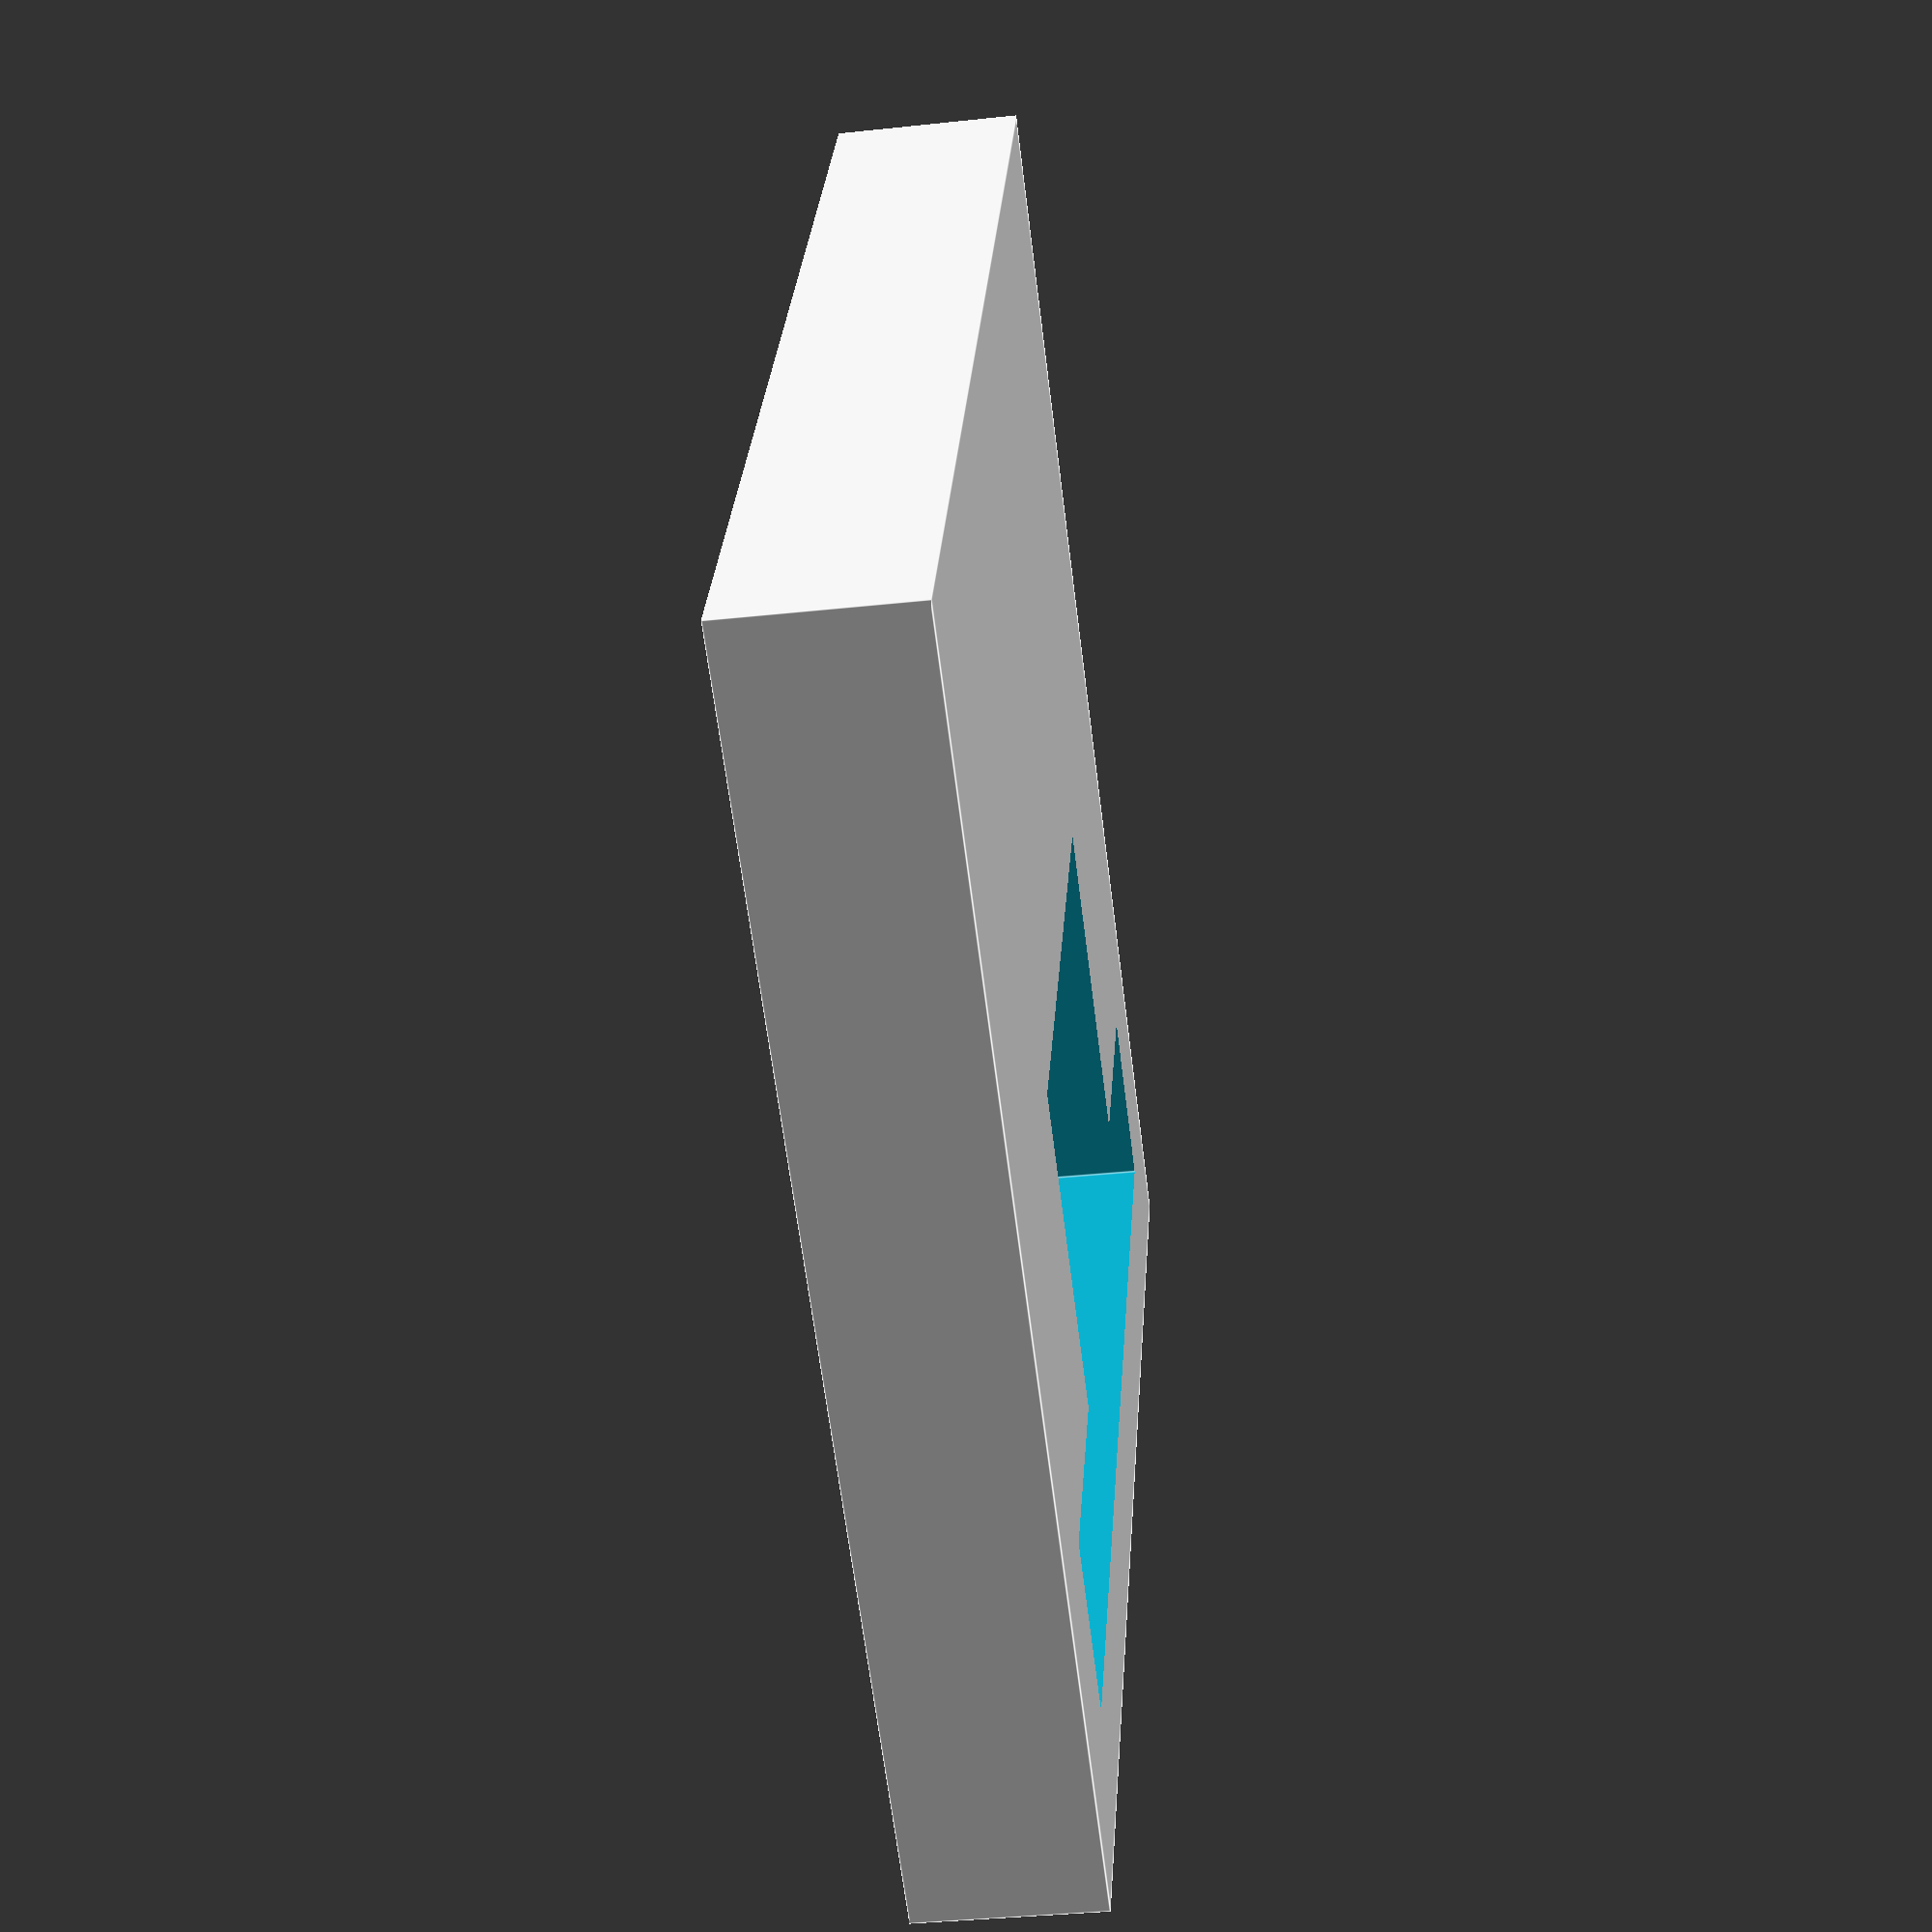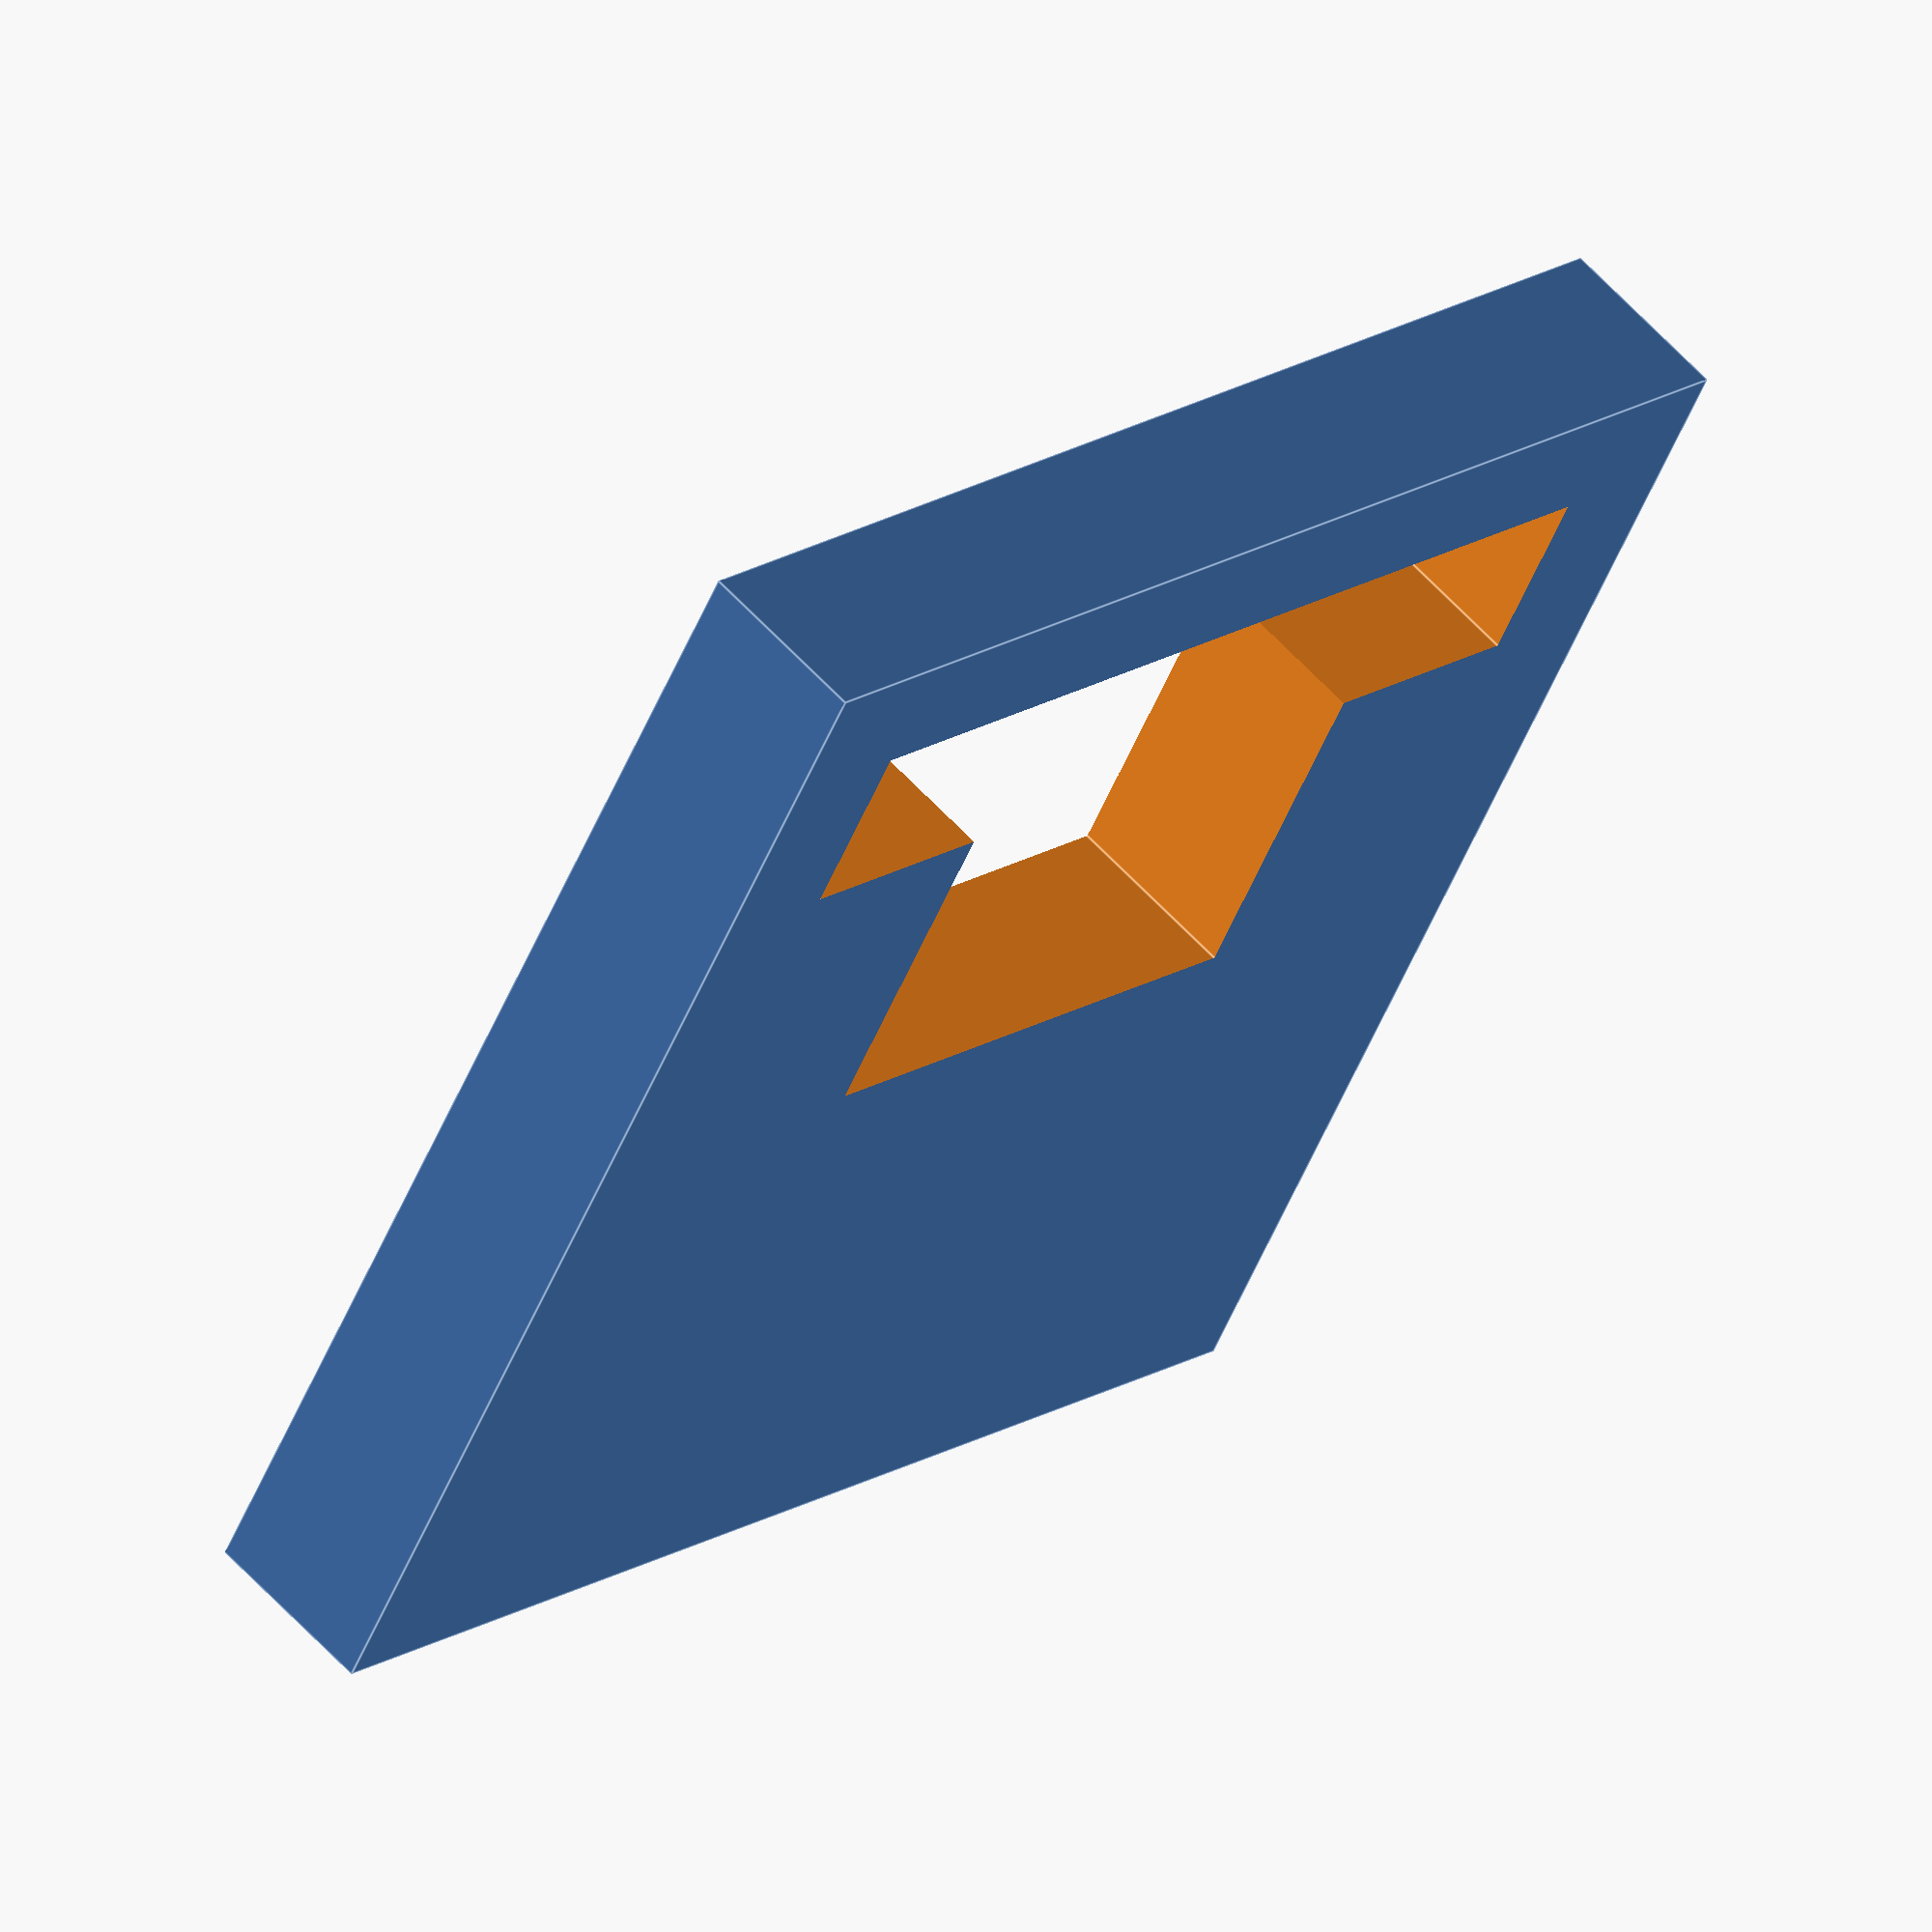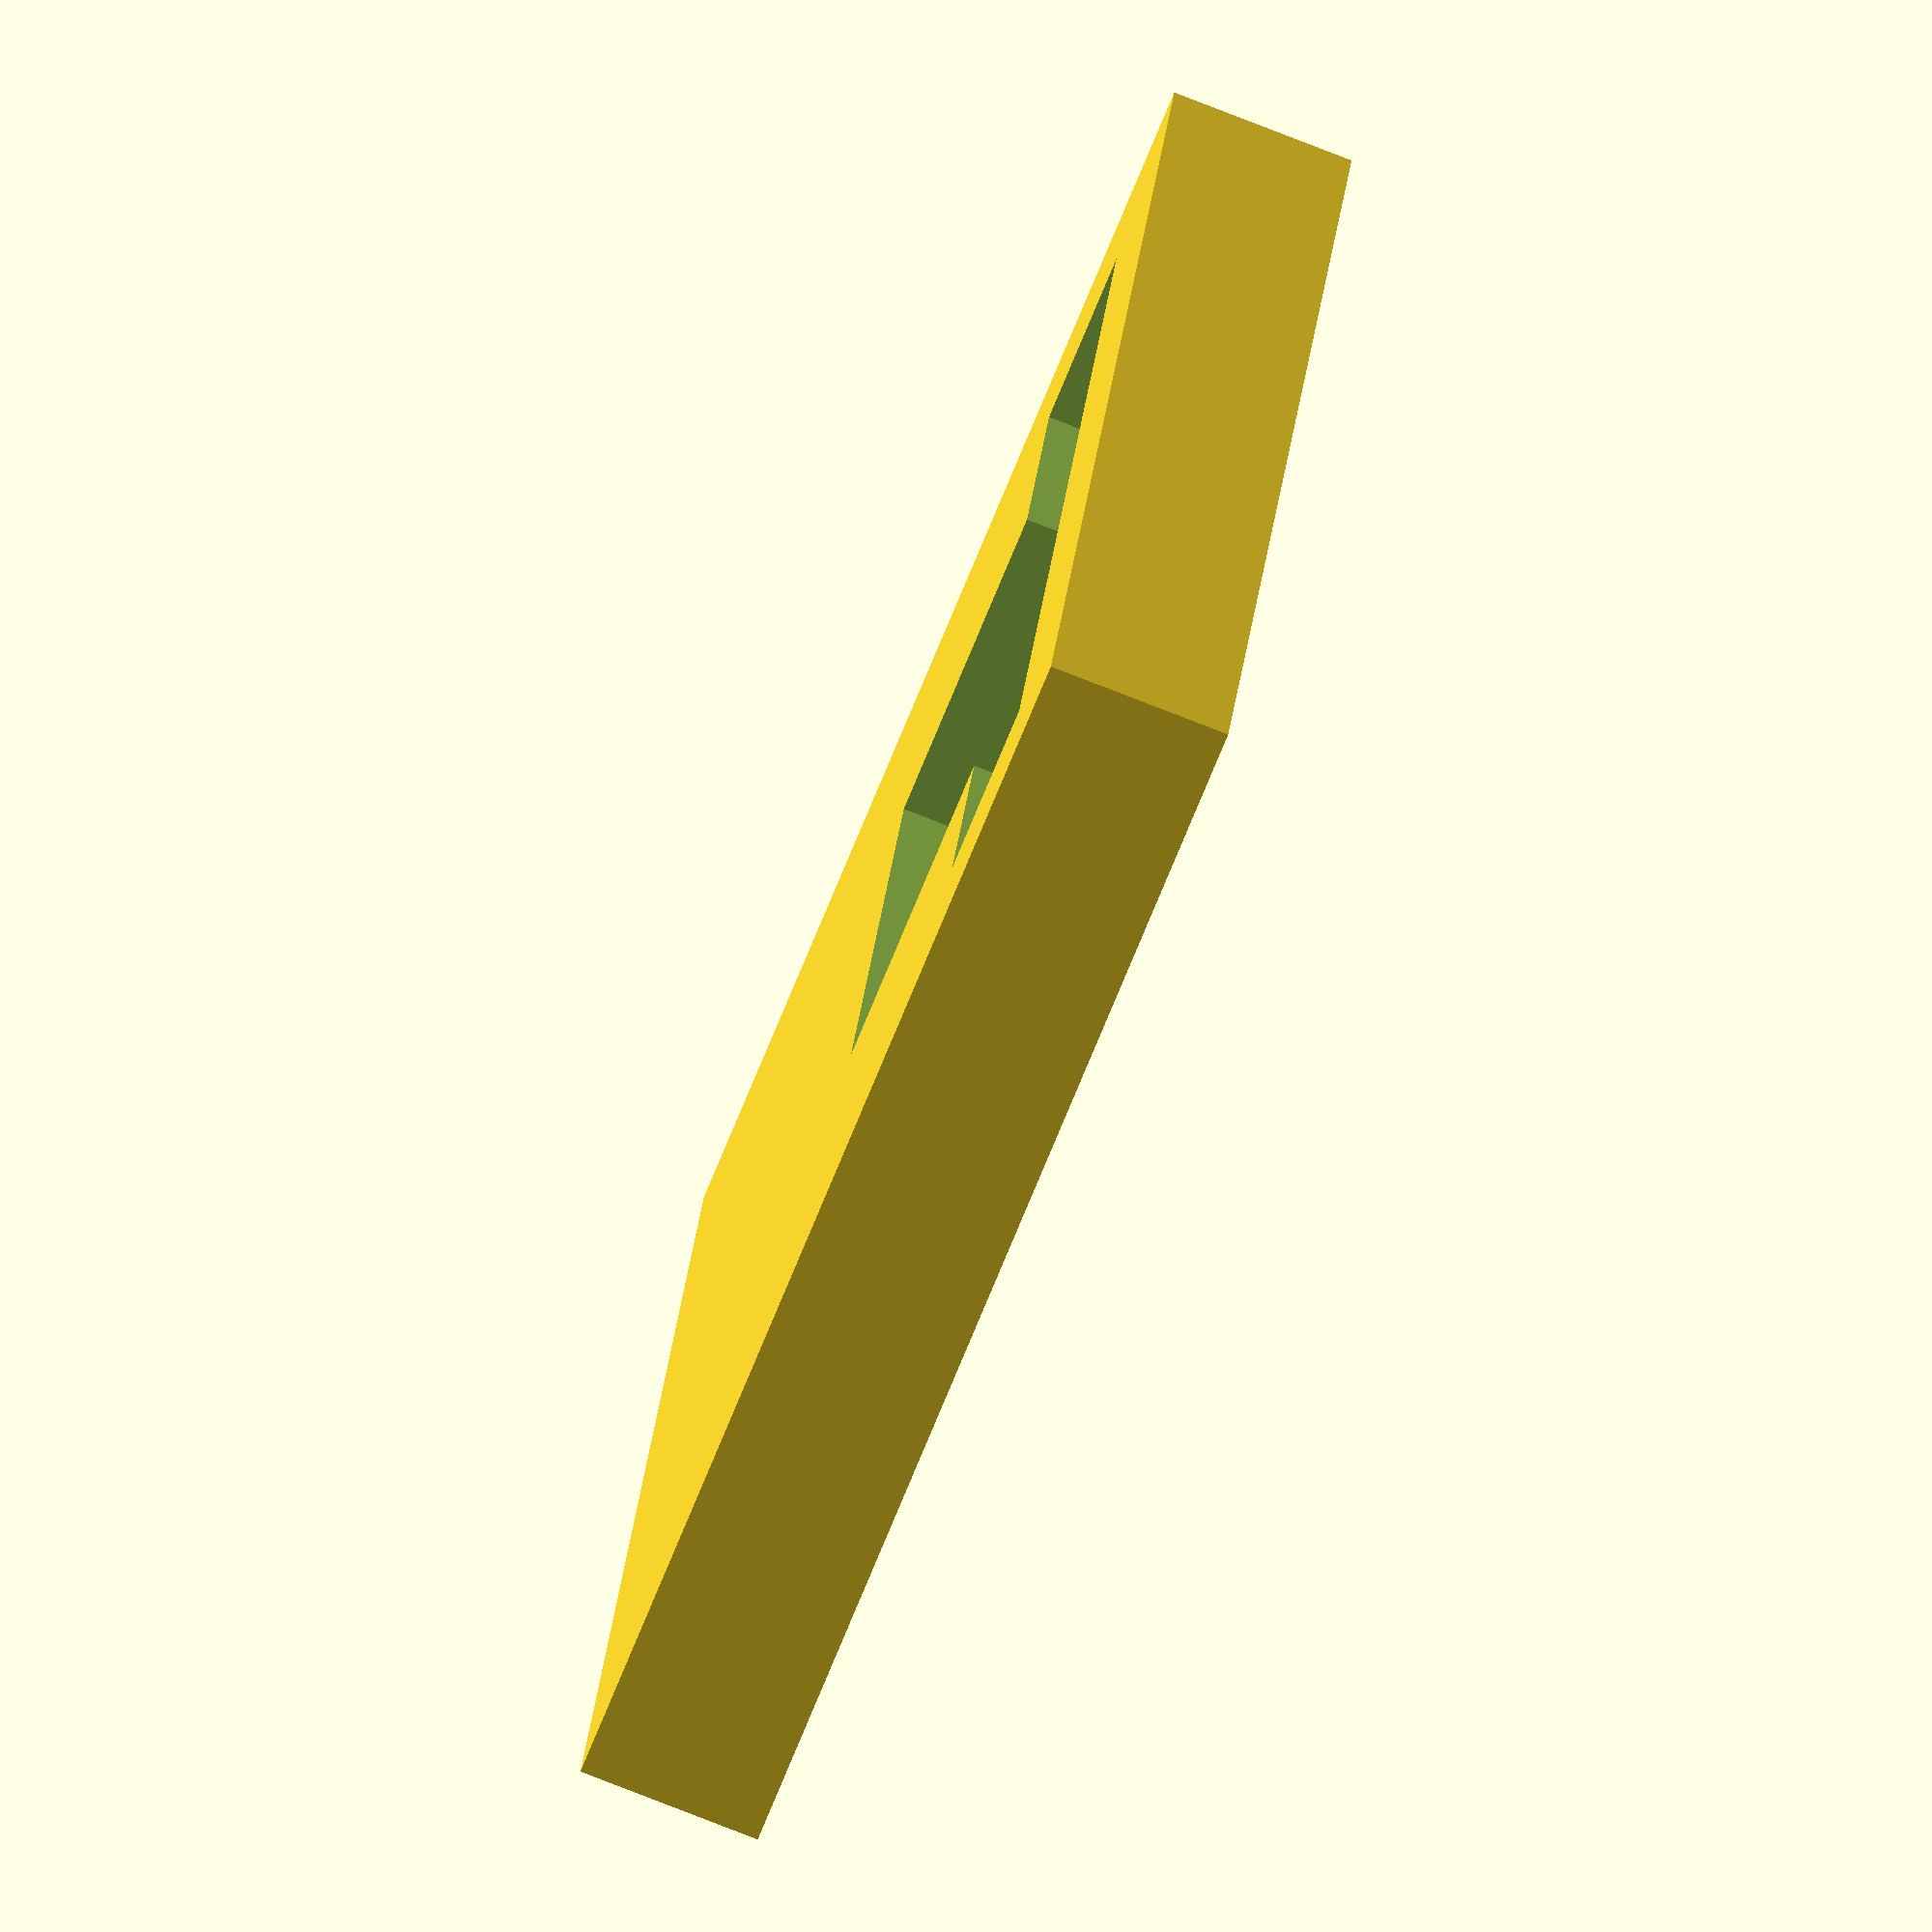
<openscad>
length = 14;
width = 14;
thickness = 2;


difference() {
cube([length,width,thickness],center=true);
translate([length/4-1,0,0])
    cube([5,6,thickness+1],center=true);
translate([length/3,0,0])
    cube([2,11,thickness+1],center=true);
}


</openscad>
<views>
elev=36.8 azim=153.5 roll=97.9 proj=p view=edges
elev=300.8 azim=299.8 roll=318.2 proj=o view=edges
elev=78.1 azim=165.3 roll=248.6 proj=o view=wireframe
</views>
